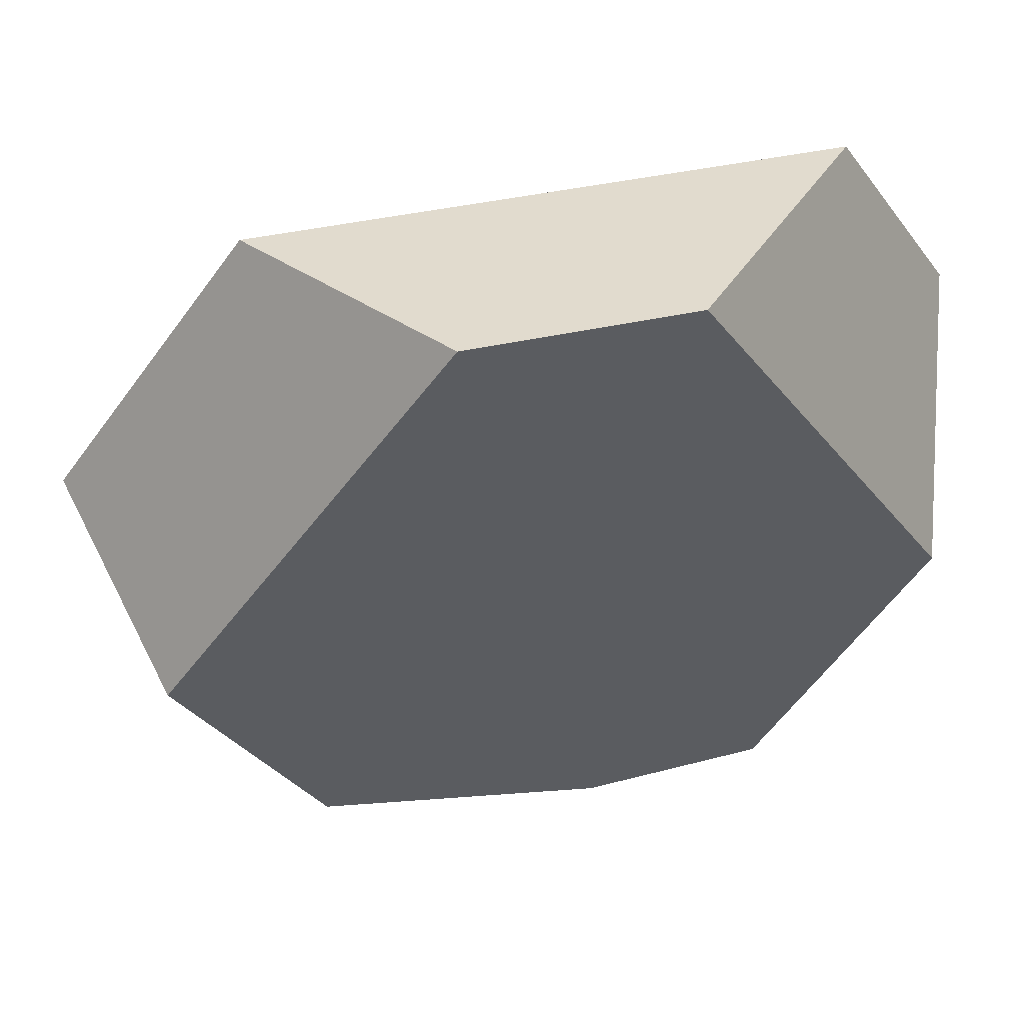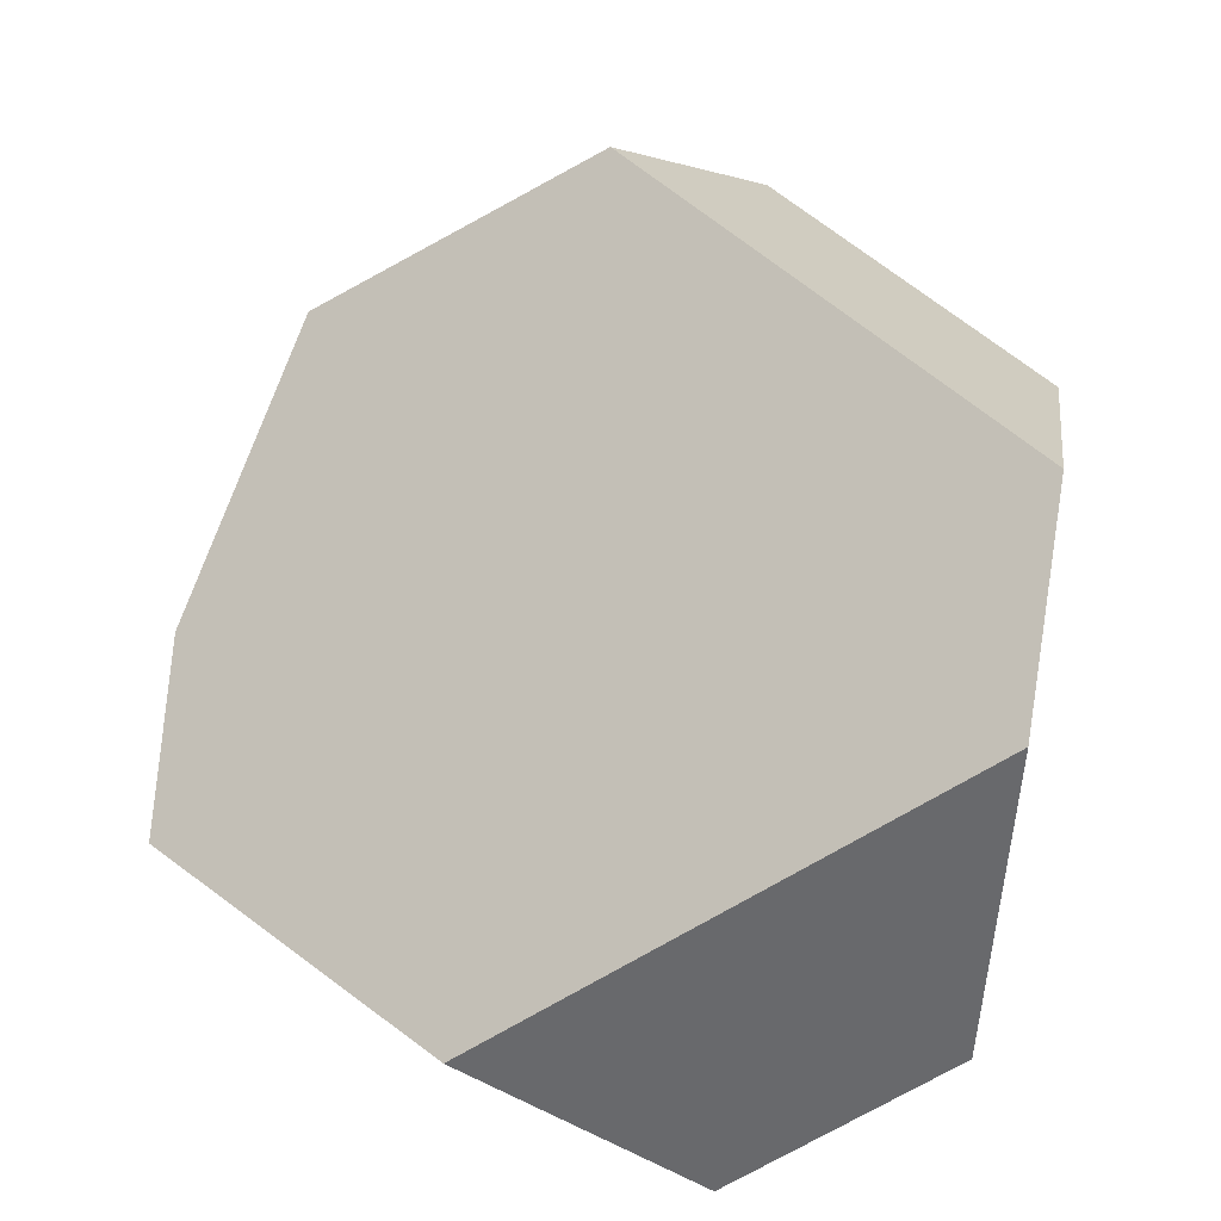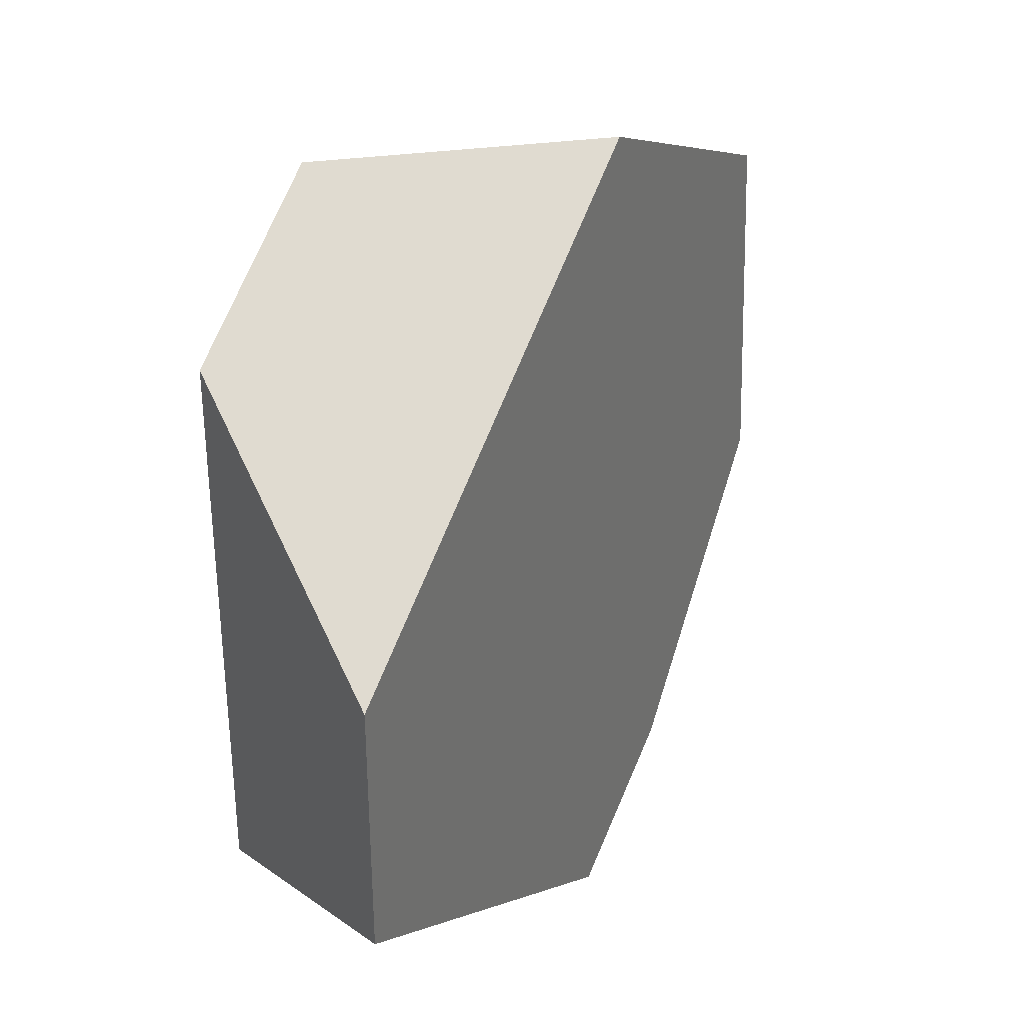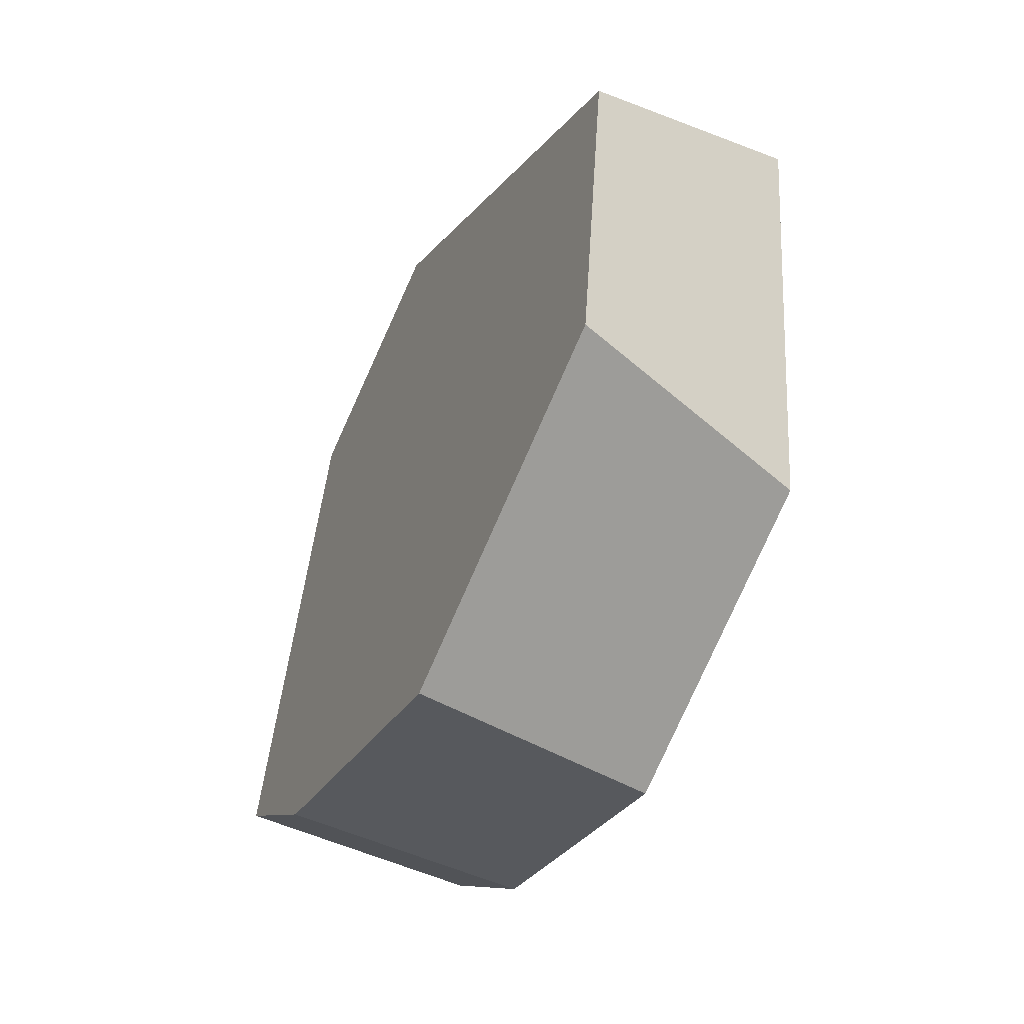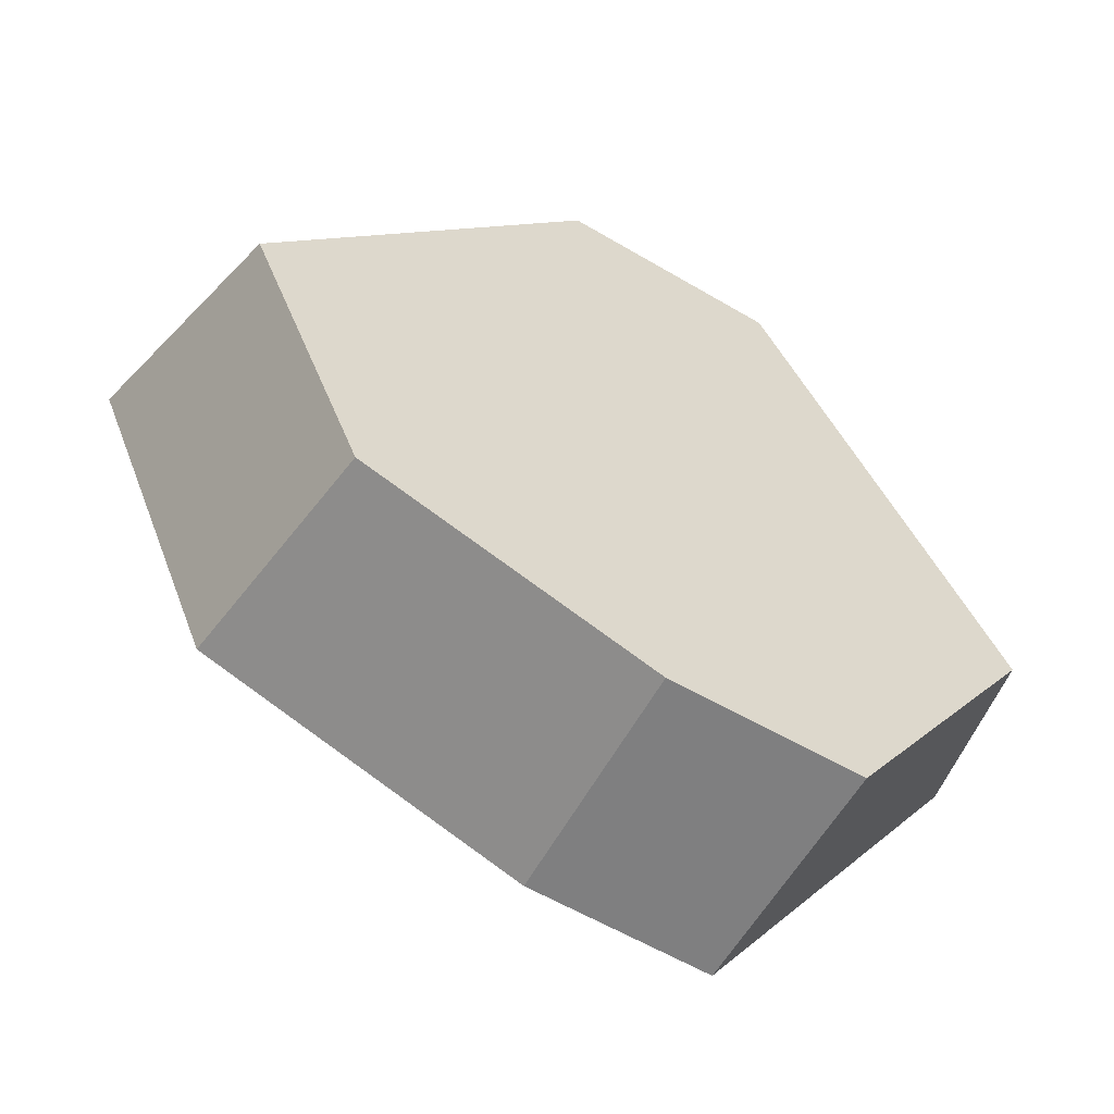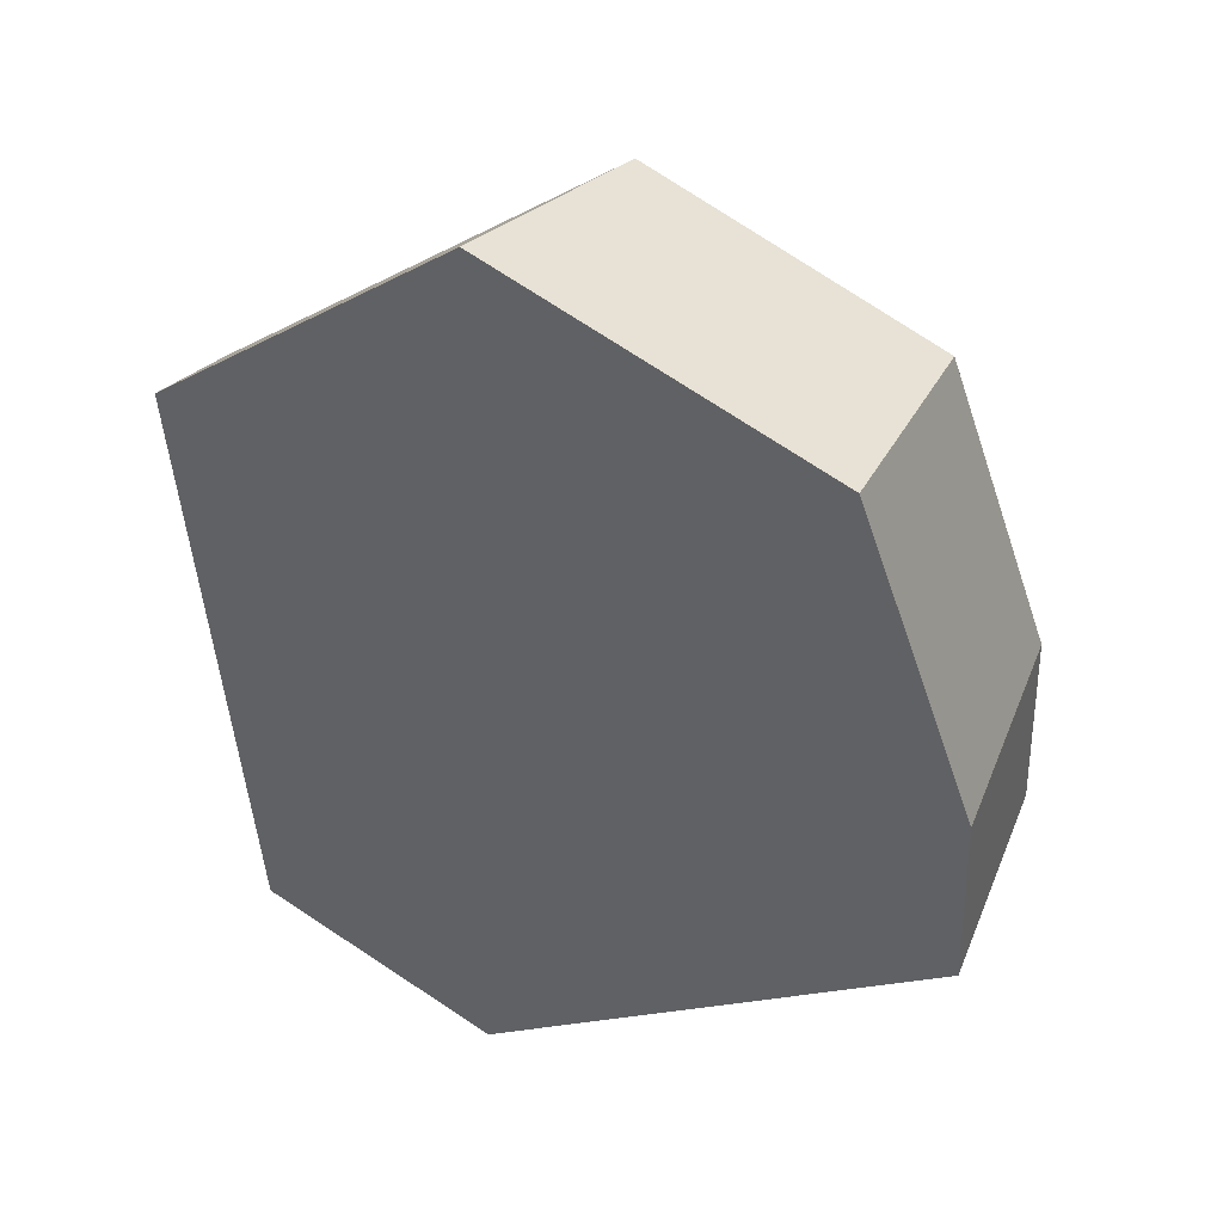
<metadata>
{"format":"obj","ext":"obj","renderer":"f3d","projection":"perspective","resolution":1024,"background":"white","views":[{"elev":36.5,"azim":-162.0,"up":"+Z"},{"elev":45.4,"azim":-78.2,"up":"+Y"},{"elev":70.5,"azim":-34.4,"up":"+Z"},{"elev":-12.7,"azim":104.2,"up":"+Z"},{"elev":-77.1,"azim":-175.9,"up":"+Z"},{"elev":-16.6,"azim":97.3,"up":"+Y"}]}
</metadata>
<code>
v -0.2186 0.1873 -0.7525
v -0.1865 0.1395 -0.7355
v -0.2248 0.1152 -0.7316
v -0.2579 0.1623 -0.7485
v -0.3001 0.1611 -0.6723
v -0.2879 0.1133 -0.6176
v -0.266 0.1458 -0.5677
v -0.2534 0.2302 -0.5661
v -0.2075 0.2607 -0.5672
v -0.1437 0.227 -0.5705
v -0.0943 0.2342 -0.6436
v -0.1367 0.271 -0.672
v -0.1204 0.1907 -0.7167
v -0.1594 0.2331 -0.7356
f 1 2 3
f 1 3 4
f 5 4 3
f 5 3 6
f 7 8 5
f 7 5 6
f 9 8 7
f 9 7 10
f 11 12 9
f 11 9 10
f 13 14 12
f 13 12 11
f 1 14 13
f 1 13 2
f 9 12 14
f 9 14 1
f 9 1 4
f 9 4 5
f 9 5 8
f 3 2 13
f 3 13 11
f 3 11 10
f 3 10 7
f 3 7 6

</code>
